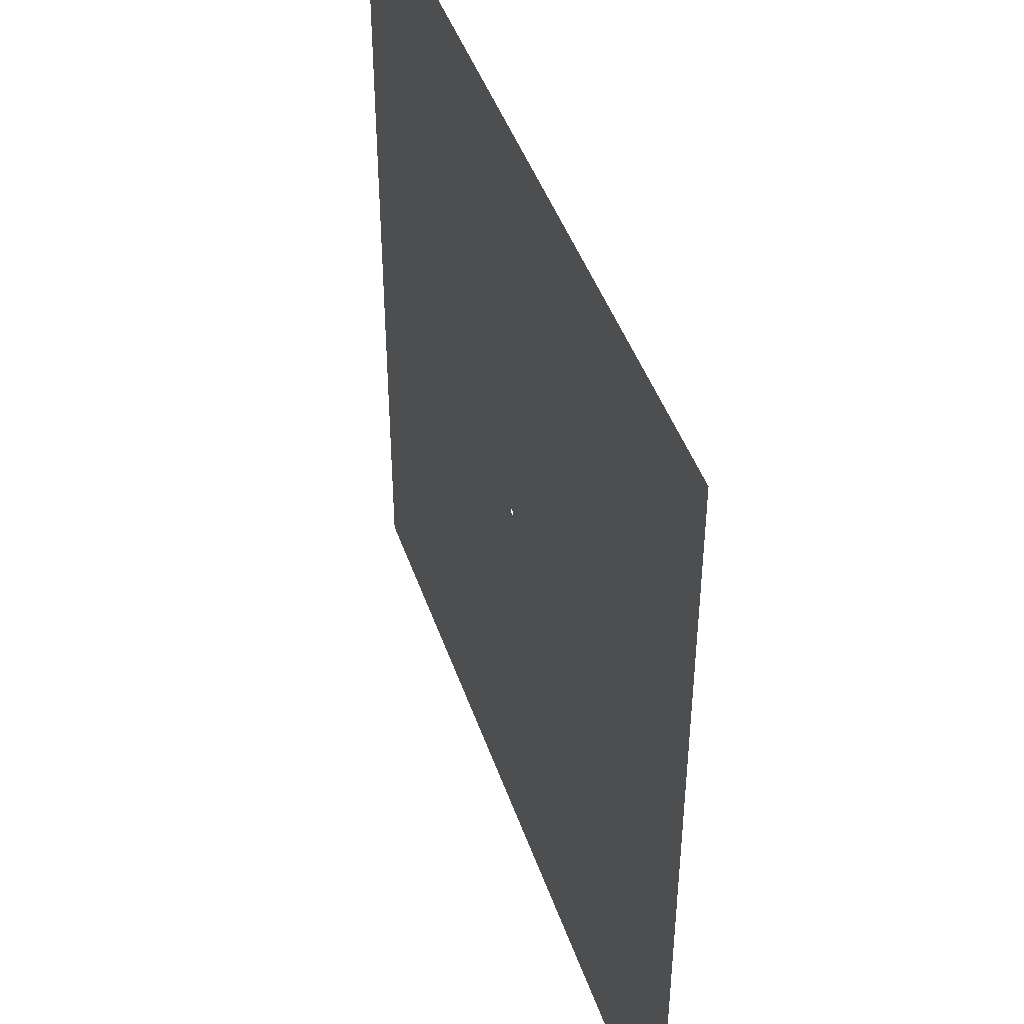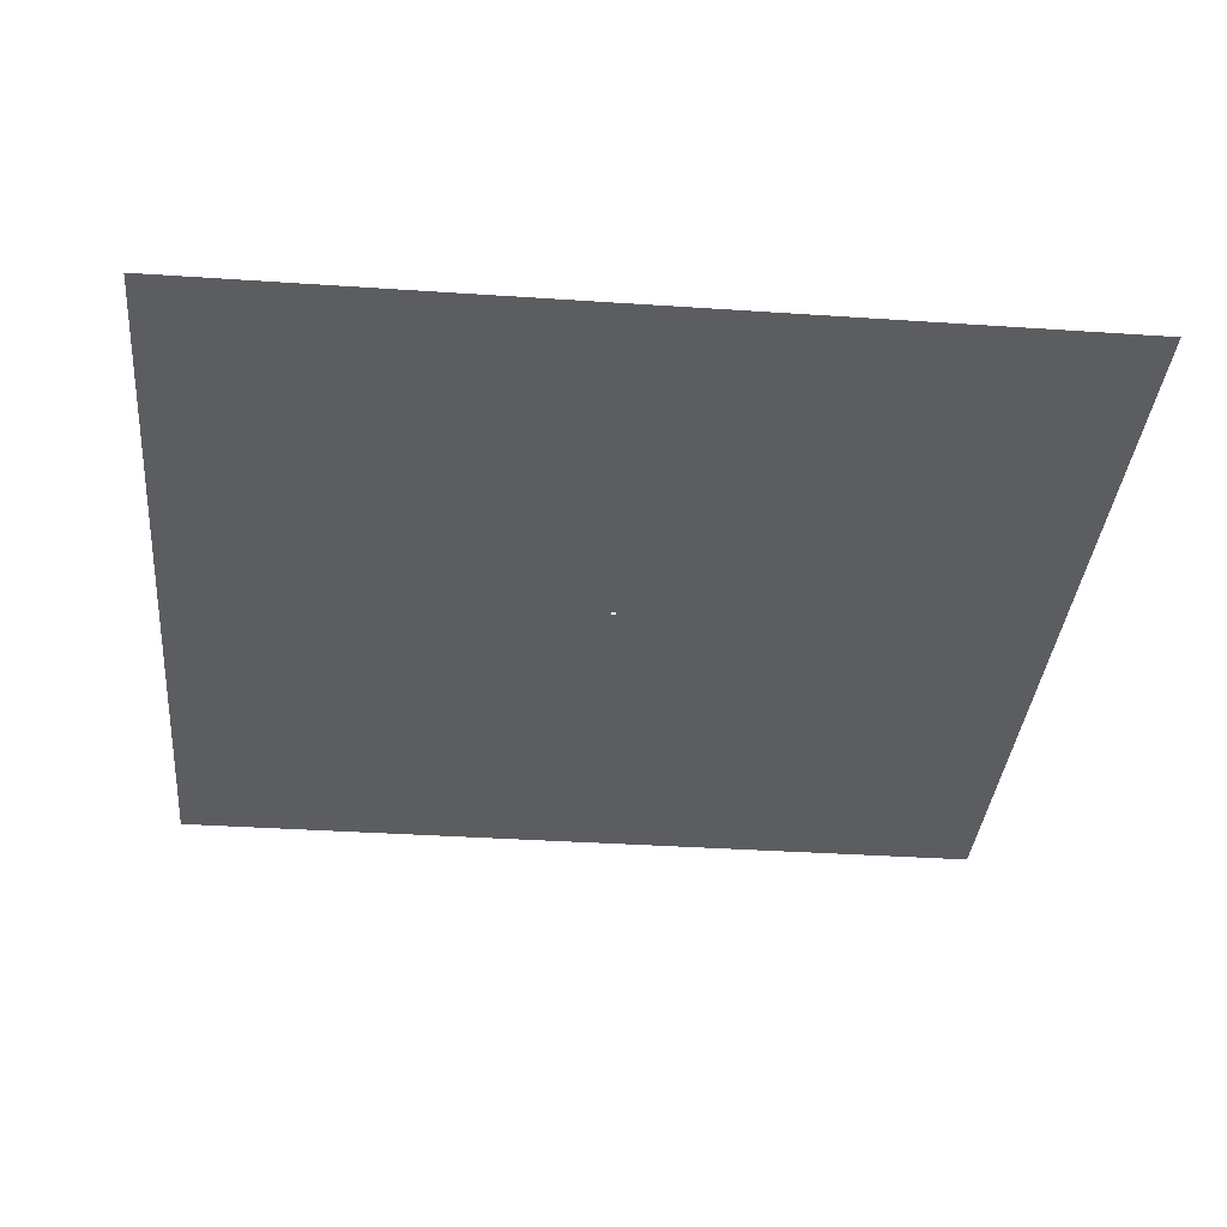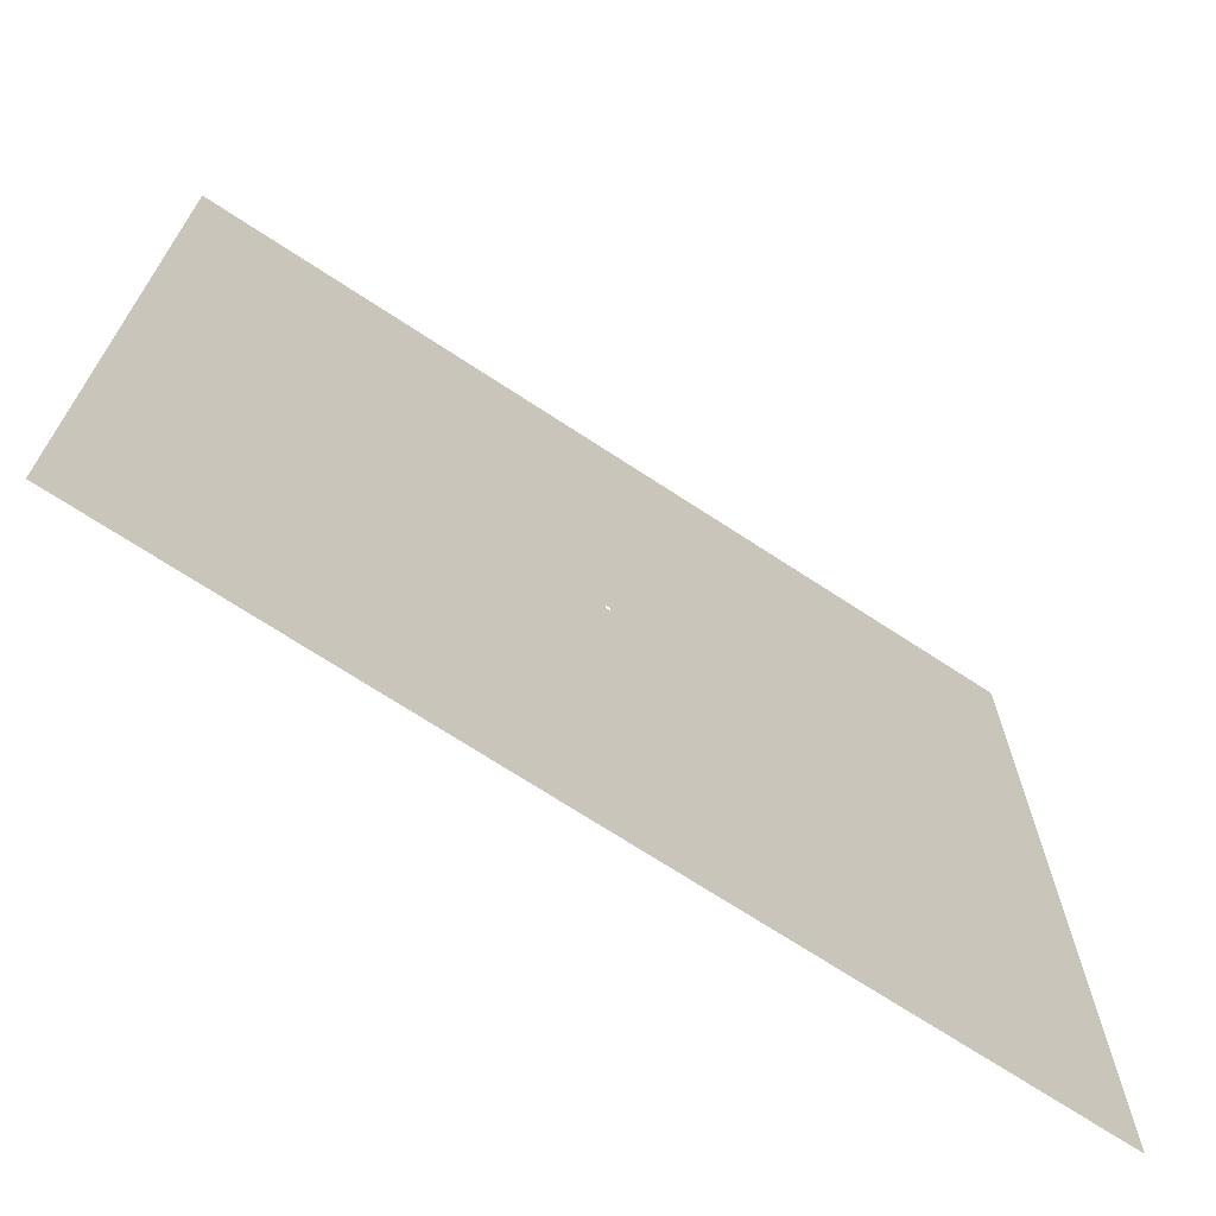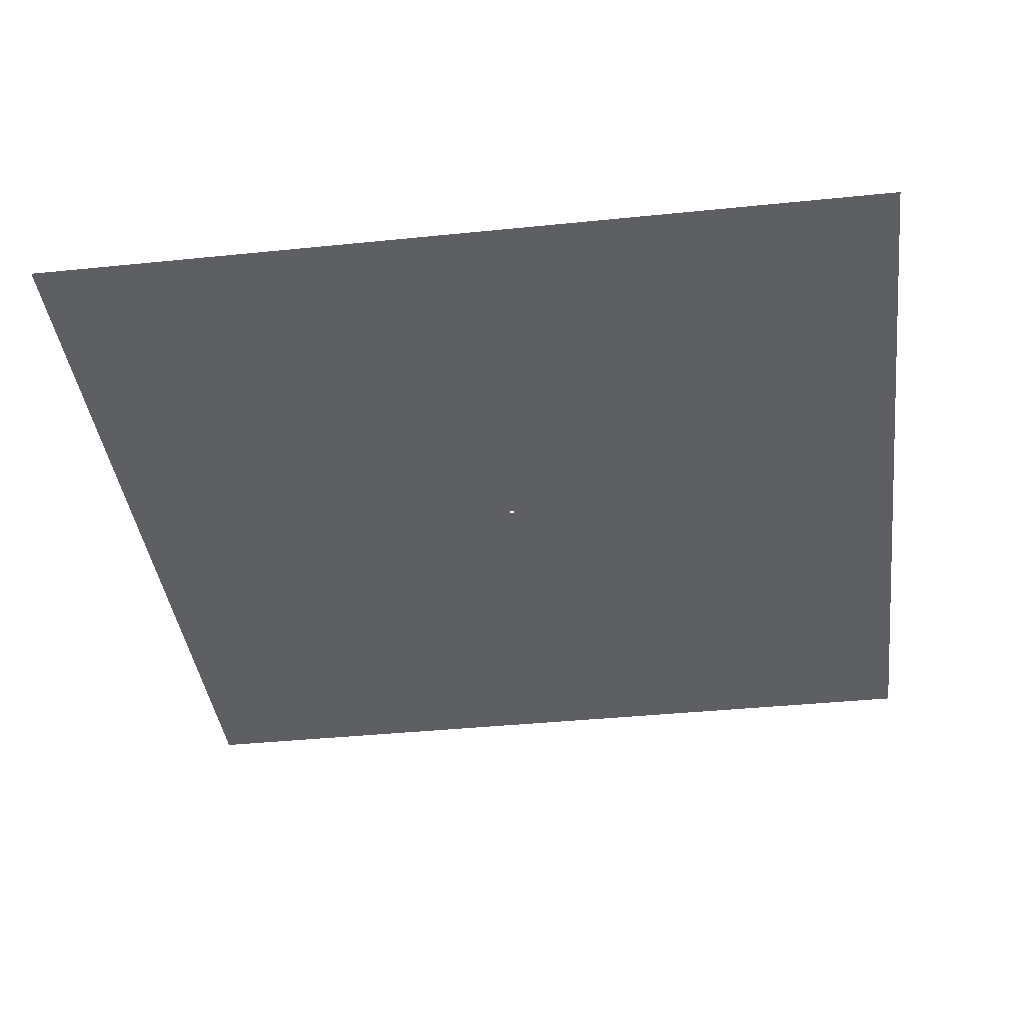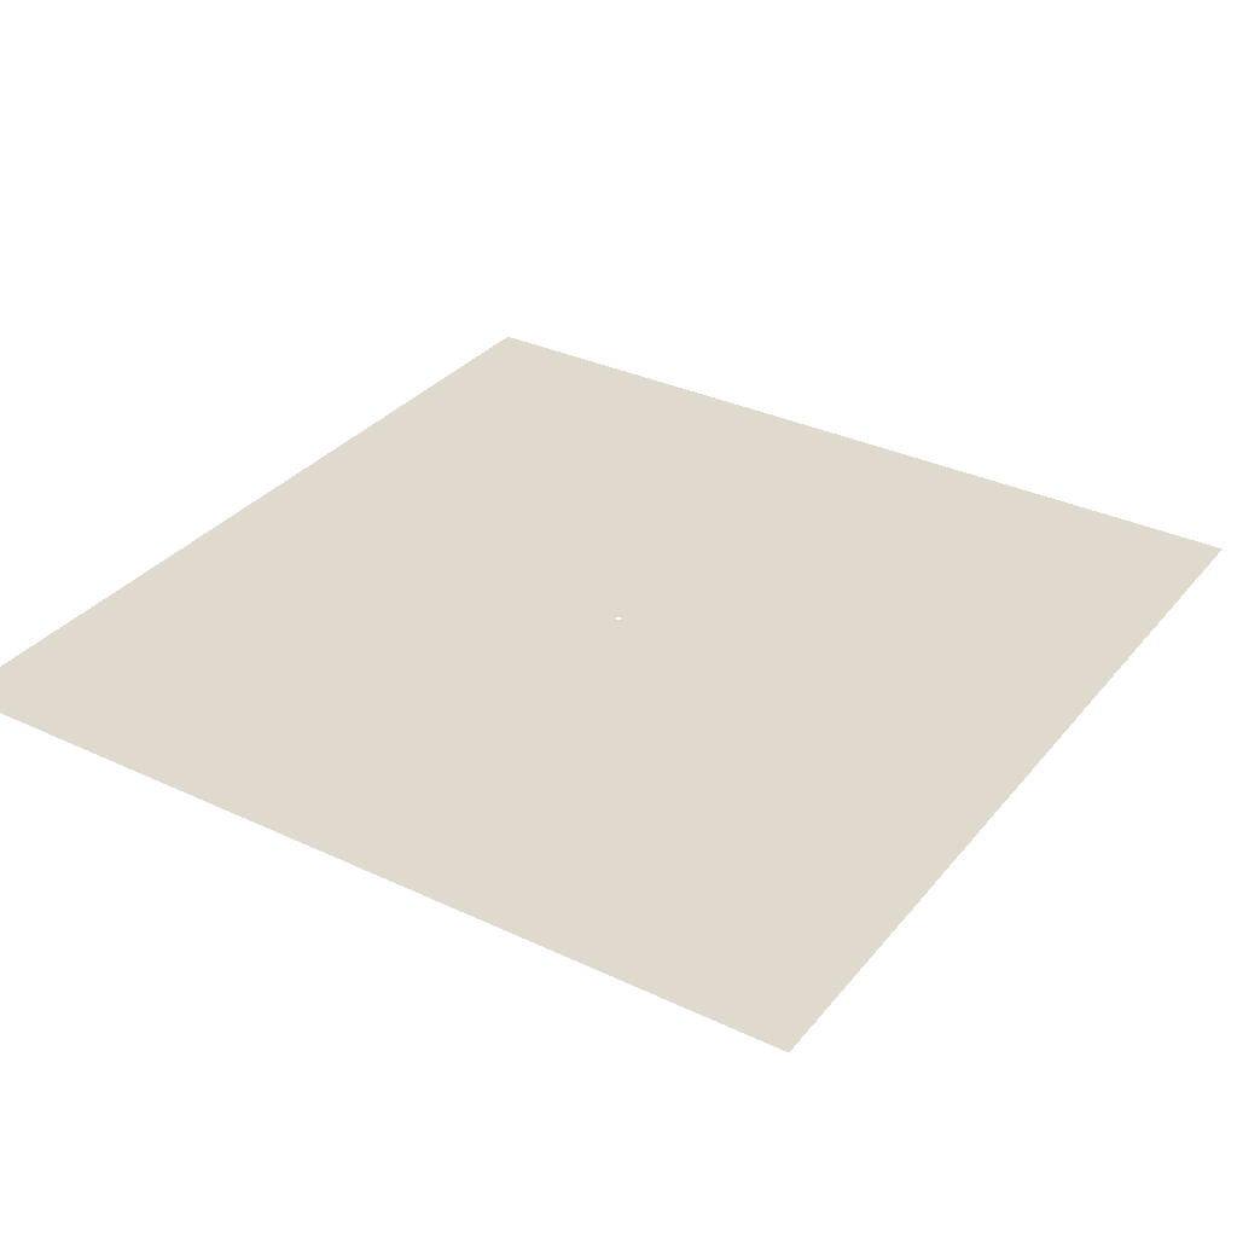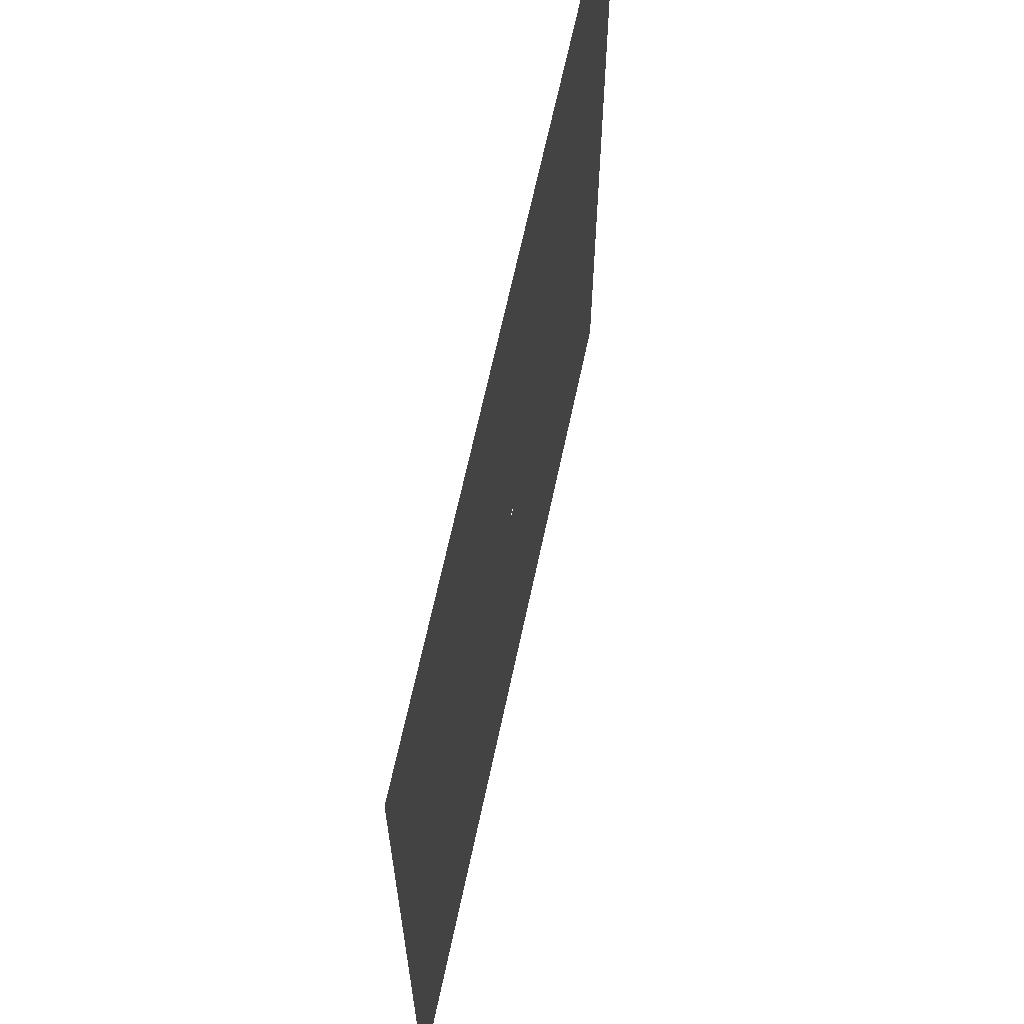
<metadata>
{"format":"obj","ext":"obj","renderer":"f3d","projection":"perspective","resolution":1024,"background":"white","views":[{"elev":44.8,"azim":71.6,"up":"+Z"},{"elev":-35.6,"azim":84.9,"up":"+Y"},{"elev":-70.6,"azim":-33.3,"up":"+Z"},{"elev":-39.7,"azim":-172.8,"up":"+Y"},{"elev":32.8,"azim":-147.0,"up":"+Y"},{"elev":65.7,"azim":-78.0,"up":"+Z"}]}
</metadata>
<code>
o Circle
v 0 0 -1
v -0.09802 0 -0.9952
v -0.1951 0 -0.9808
v -0.2903 0 -0.9569
v -0.3827 0 -0.9239
v -0.4714 0 -0.8819
v -0.5556 0 -0.8315
v -0.6344 0 -0.773
v -0.7071 0 -0.7071
v -0.773 0 -0.6344
v -0.8315 0 -0.5556
v -0.8819 0 -0.4714
v -0.9239 0 -0.3827
v -0.9569 0 -0.2903
v -0.9808 0 -0.1951
v -0.9952 0 -0.09802
v -1 0 0
v -0.9952 0 0.09802
v -0.9808 0 0.1951
v -0.9569 0 0.2903
v -0.9239 0 0.3827
v -0.8819 0 0.4714
v -0.8315 0 0.5556
v -0.773 0 0.6344
v -0.7071 0 0.7071
v -0.6344 0 0.773
v -0.5556 0 0.8315
v -0.4714 0 0.8819
v -0.3827 0 0.9239
v -0.2903 0 0.9569
v -0.1951 0 0.9808
v -0.09802 0 0.9952
v 1e-06 0 1
v 0.09802 0 0.9952
v 0.1951 0 0.9808
v 0.2903 0 0.9569
v 0.3827 0 0.9239
v 0.4714 0 0.8819
v 0.5556 0 0.8315
v 0.6344 0 0.773
v 0.7071 0 0.7071
v 0.773 0 0.6344
v 0.8315 0 0.5556
v 0.8819 0 0.4714
v 0.9239 0 0.3827
v 0.9569 0 0.2903
v 0.9808 0 0.1951
v 0.9952 0 0.09802
v 1 0 0
v 0.9952 0 -0.09802
v 0.9808 0 -0.1951
v 0.9569 0 -0.2903
v 0.9239 0 -0.3827
v 0.8819 0 -0.4714
v 0.8315 0 -0.5556
v 0.773 0 -0.6344
v 0.7071 0 -0.7071
v 0.6344 0 -0.773
v 0.5556 0 -0.8315
v 0.4714 0 -0.8819
v 0.3827 0 -0.9239
v 0.2903 0 -0.9569
v 0.1951 0 -0.9808
v 0.09802 0 -0.9952
v -160 0 -160
v -160 0 160
v 160 0 160
v 160 0 -160
f 30 31 66
f 8 9 65
f 45 46 67
f 60 61 68
f 23 24 66
f 1 2 65 68
f 38 39 67
f 53 54 68
f 16 17 65
f 31 32 66
f 9 10 65
f 46 47 67
f 61 62 68
f 24 25 66
f 2 3 65
f 39 40 67
f 54 55 68
f 17 18 66 65
f 32 33 66
f 10 11 65
f 47 48 67
f 62 63 68
f 25 26 66
f 3 4 65
f 40 41 67
f 55 56 68
f 18 19 66
f 33 34 67 66
f 11 12 65
f 48 49 67
f 63 64 68
f 26 27 66
f 4 5 65
f 41 42 67
f 56 57 68
f 19 20 66
f 34 35 67
f 12 13 65
f 49 50 68 67
f 64 1 68
f 27 28 66
f 5 6 65
f 42 43 67
f 57 58 68
f 20 21 66
f 35 36 67
f 13 14 65
f 50 51 68
f 28 29 66
f 43 44 67
f 6 7 65
f 58 59 68
f 21 22 66
f 36 37 67
f 14 15 65
f 51 52 68
f 29 30 66
f 7 8 65
f 44 45 67
f 59 60 68
f 22 23 66
f 37 38 67
f 15 16 65
f 52 53 68

</code>
